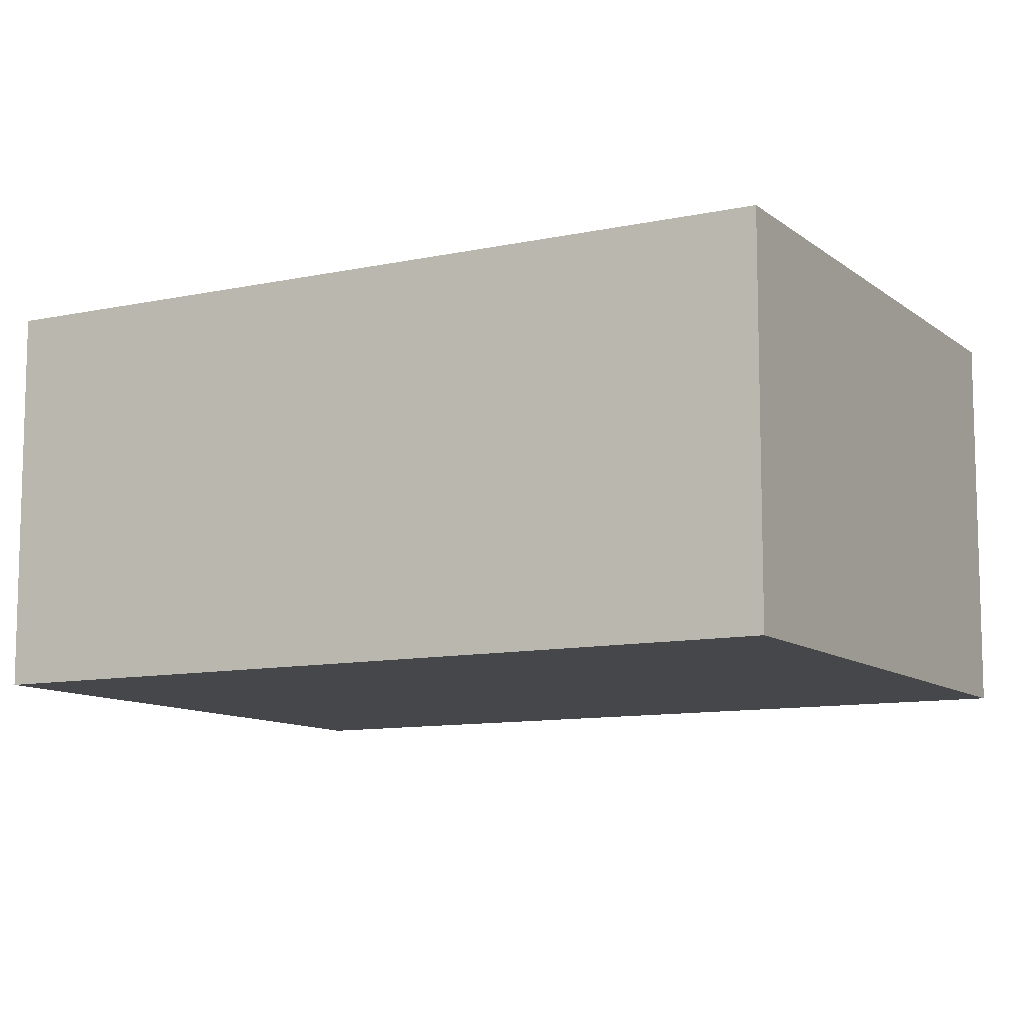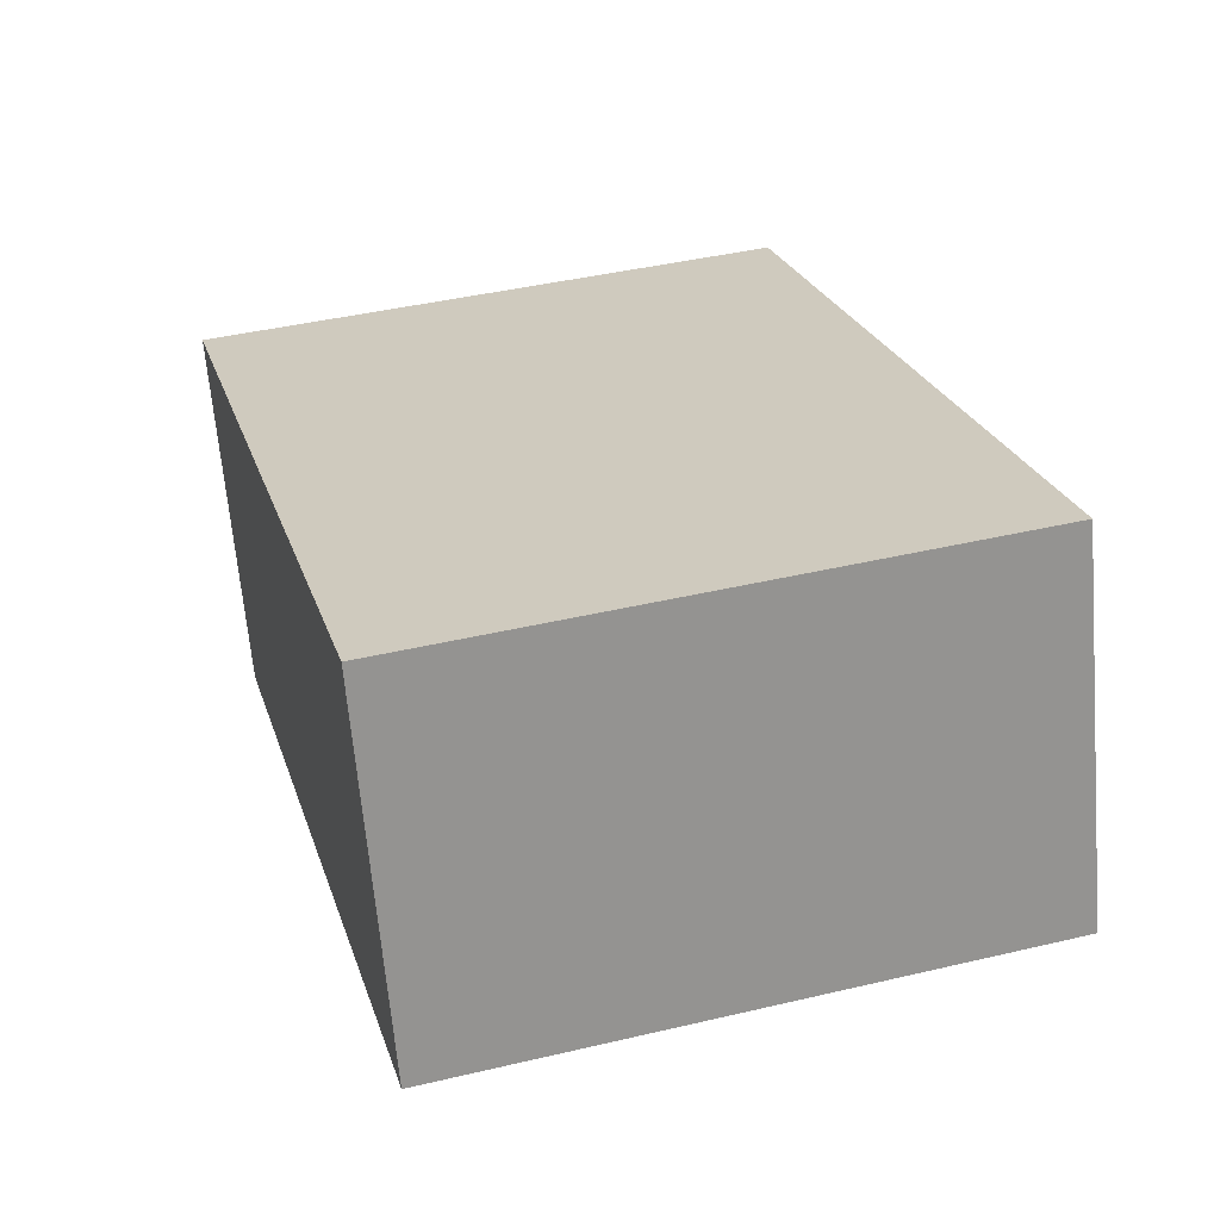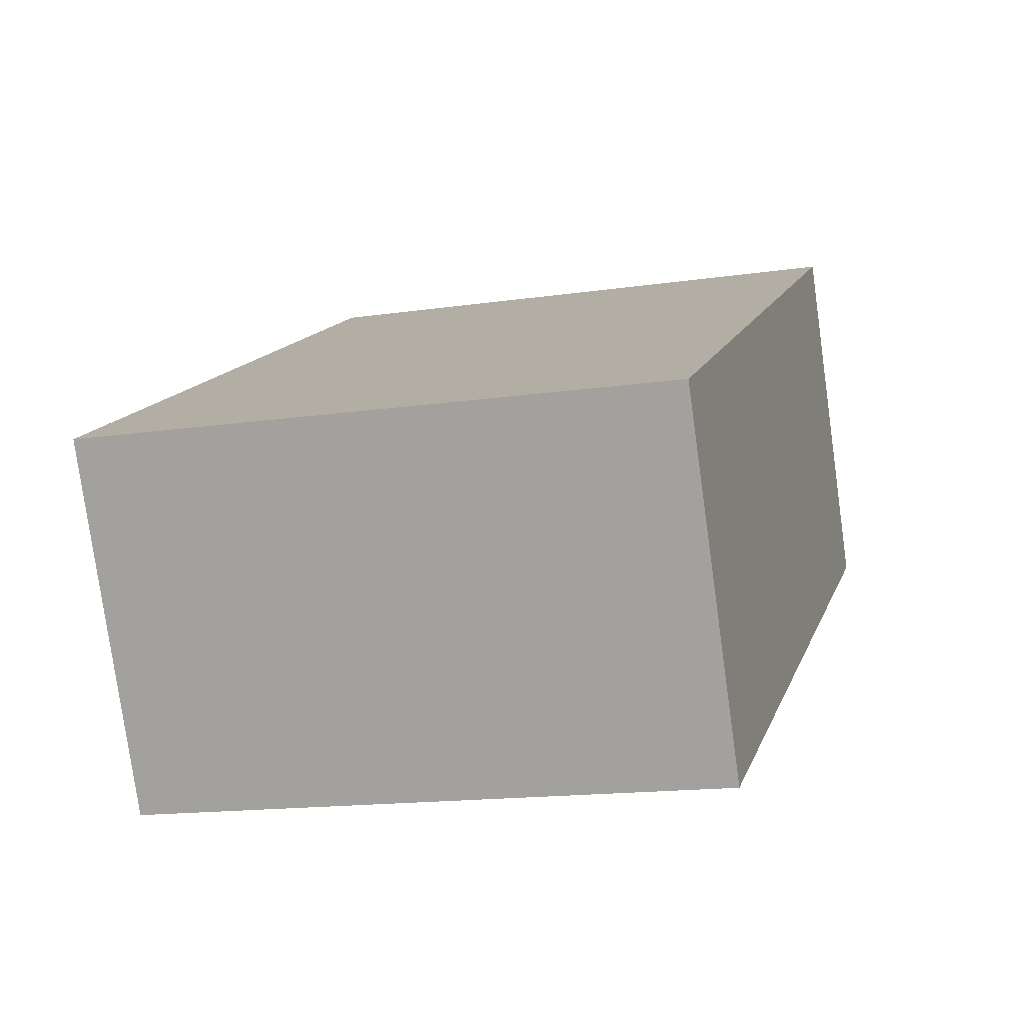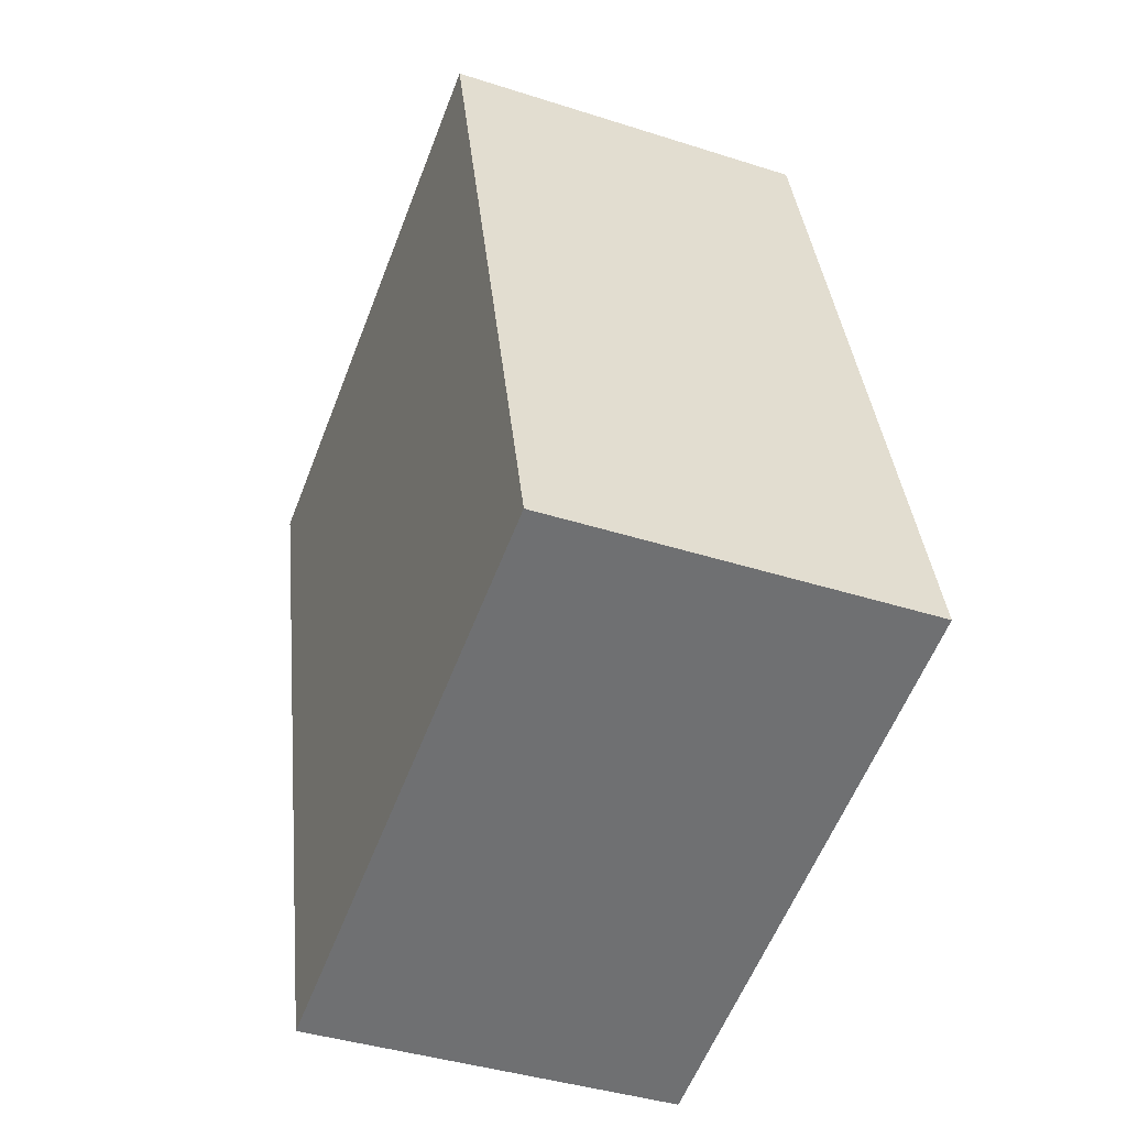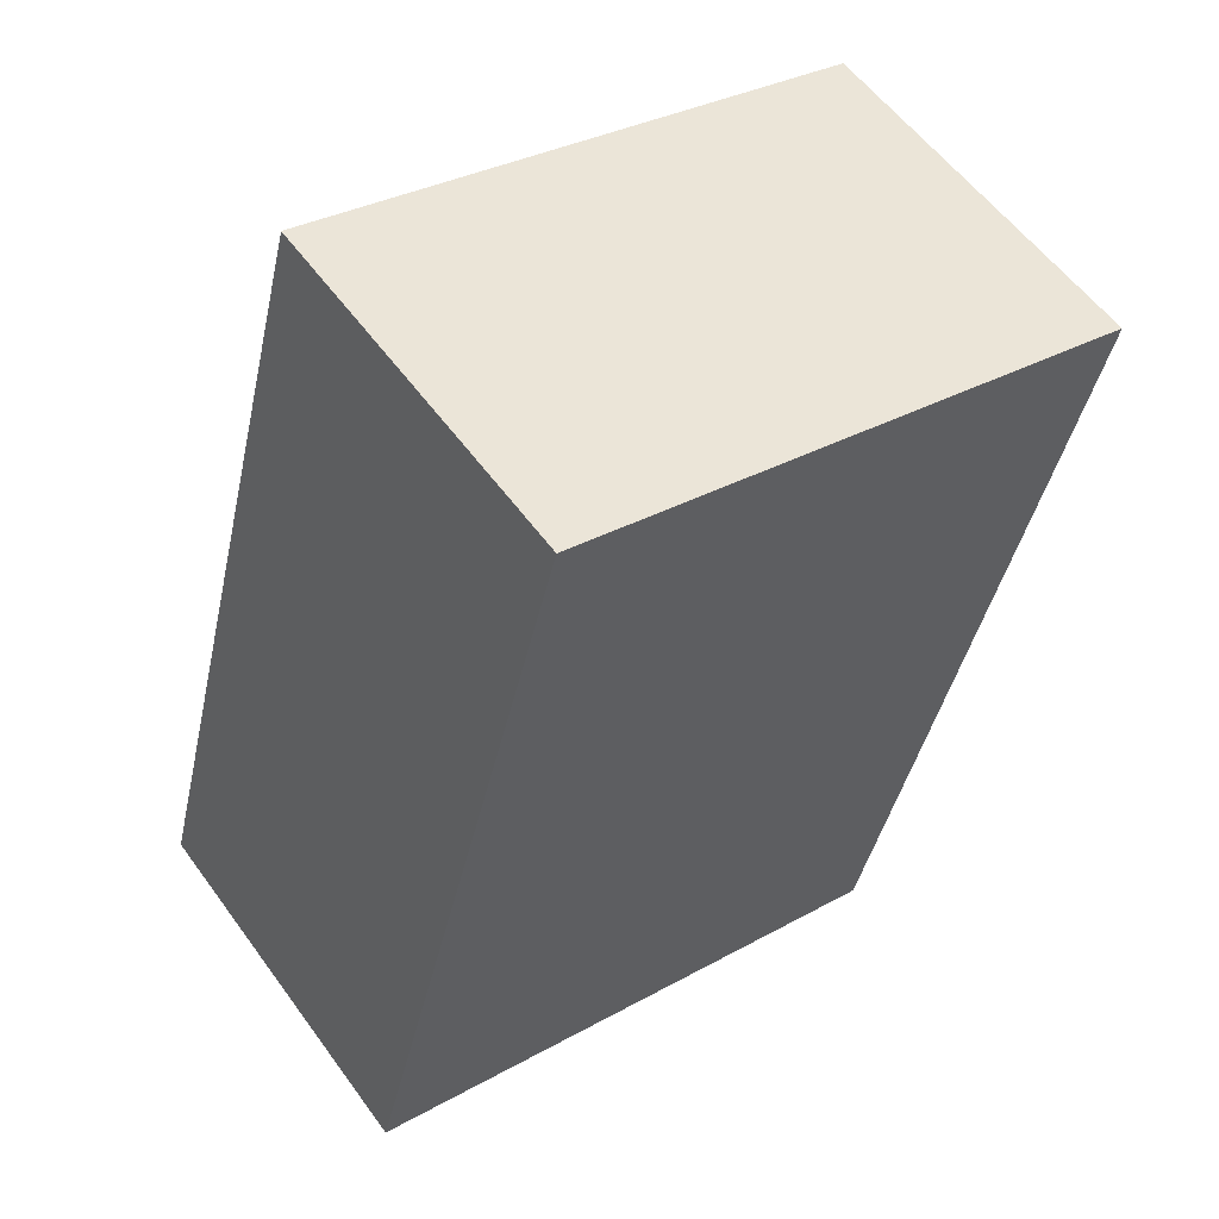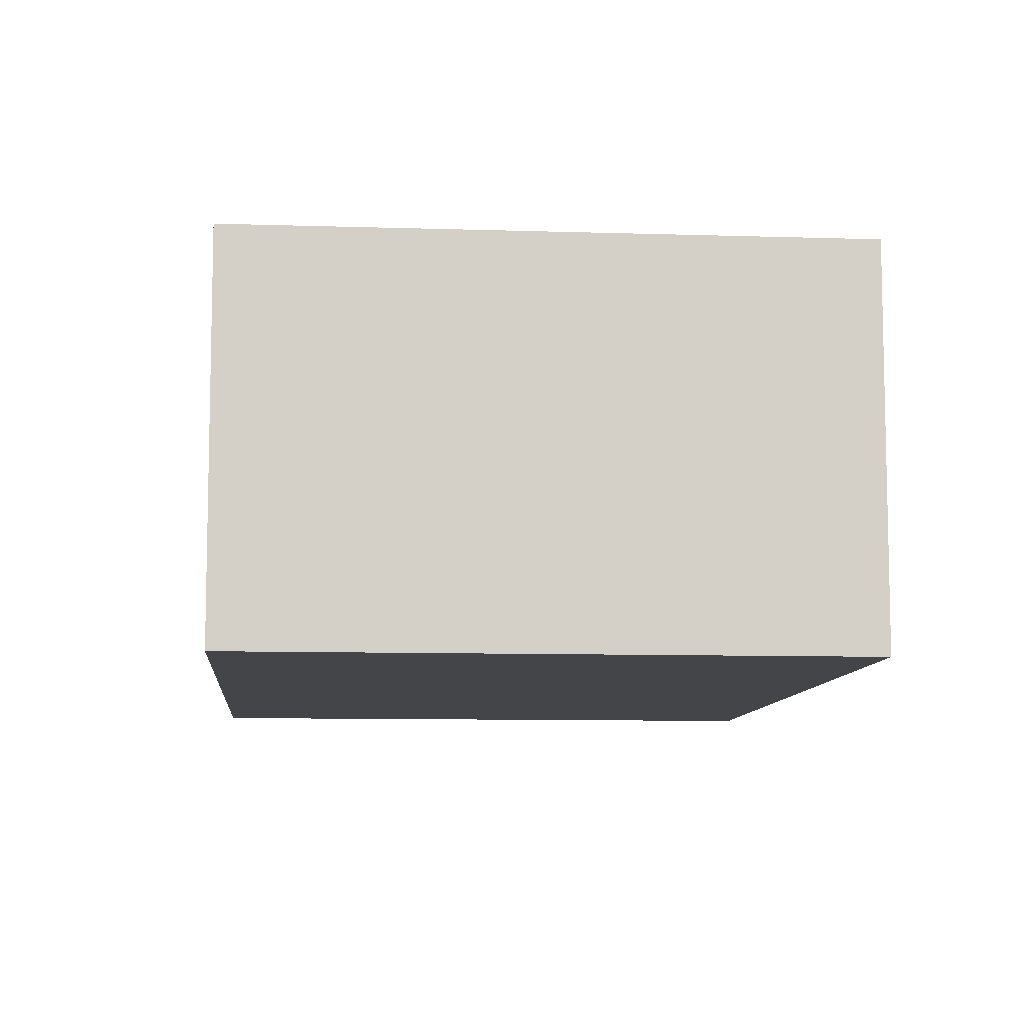
<metadata>
{"format":"obj","ext":"obj","renderer":"f3d","projection":"perspective","resolution":1024,"background":"white","views":[{"elev":-10.3,"azim":-46.1,"up":"+Y"},{"elev":-65.5,"azim":-175.1,"up":"+Z"},{"elev":-78.8,"azim":7.9,"up":"+Z"},{"elev":-40.4,"azim":-111.5,"up":"+Z"},{"elev":56.8,"azim":-35.6,"up":"+Z"},{"elev":-9.0,"azim":10.2,"up":"+Y"}]}
</metadata>
<code>
v  0.943 1.677 3.489
v  2.562 1.677 -0.692
v  0 1.677 1.027e-16
v  3.505 1.677 2.797
v  2.562 4.237e-17 -0.692
v  0 0 0
v  0.943 -2.136e-16 3.489
v  3.505 -1.713e-16 2.797
g defaultobject
f 1 2 3
f 2 1 4
f 5 3 2
f 3 5 6
f 6 1 3
f 1 6 7
f 7 4 1
f 4 7 8
f 8 2 4
f 2 8 5
f 5 7 6
f 7 5 8

</code>
